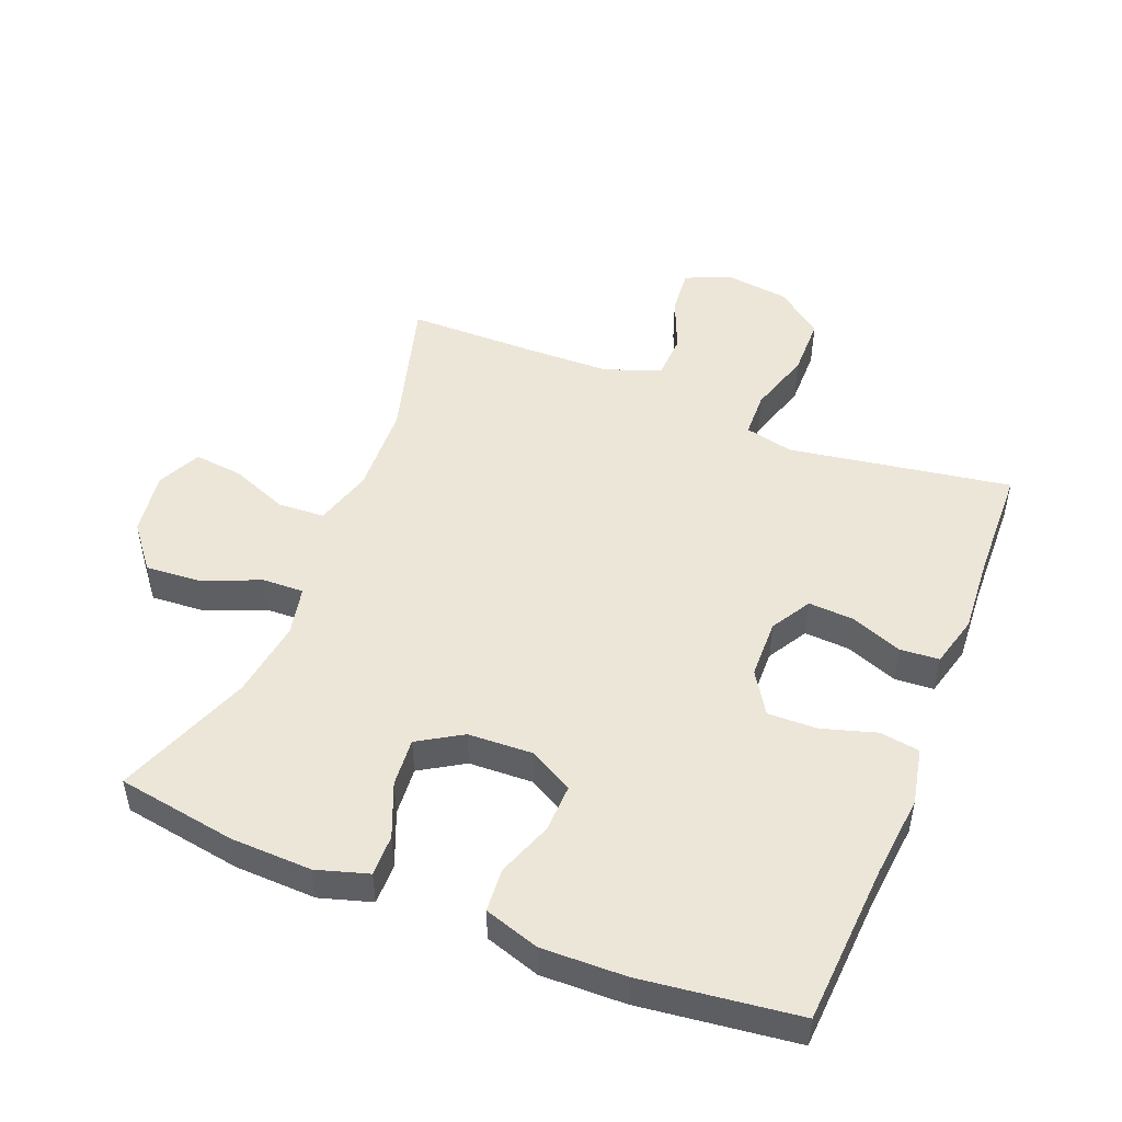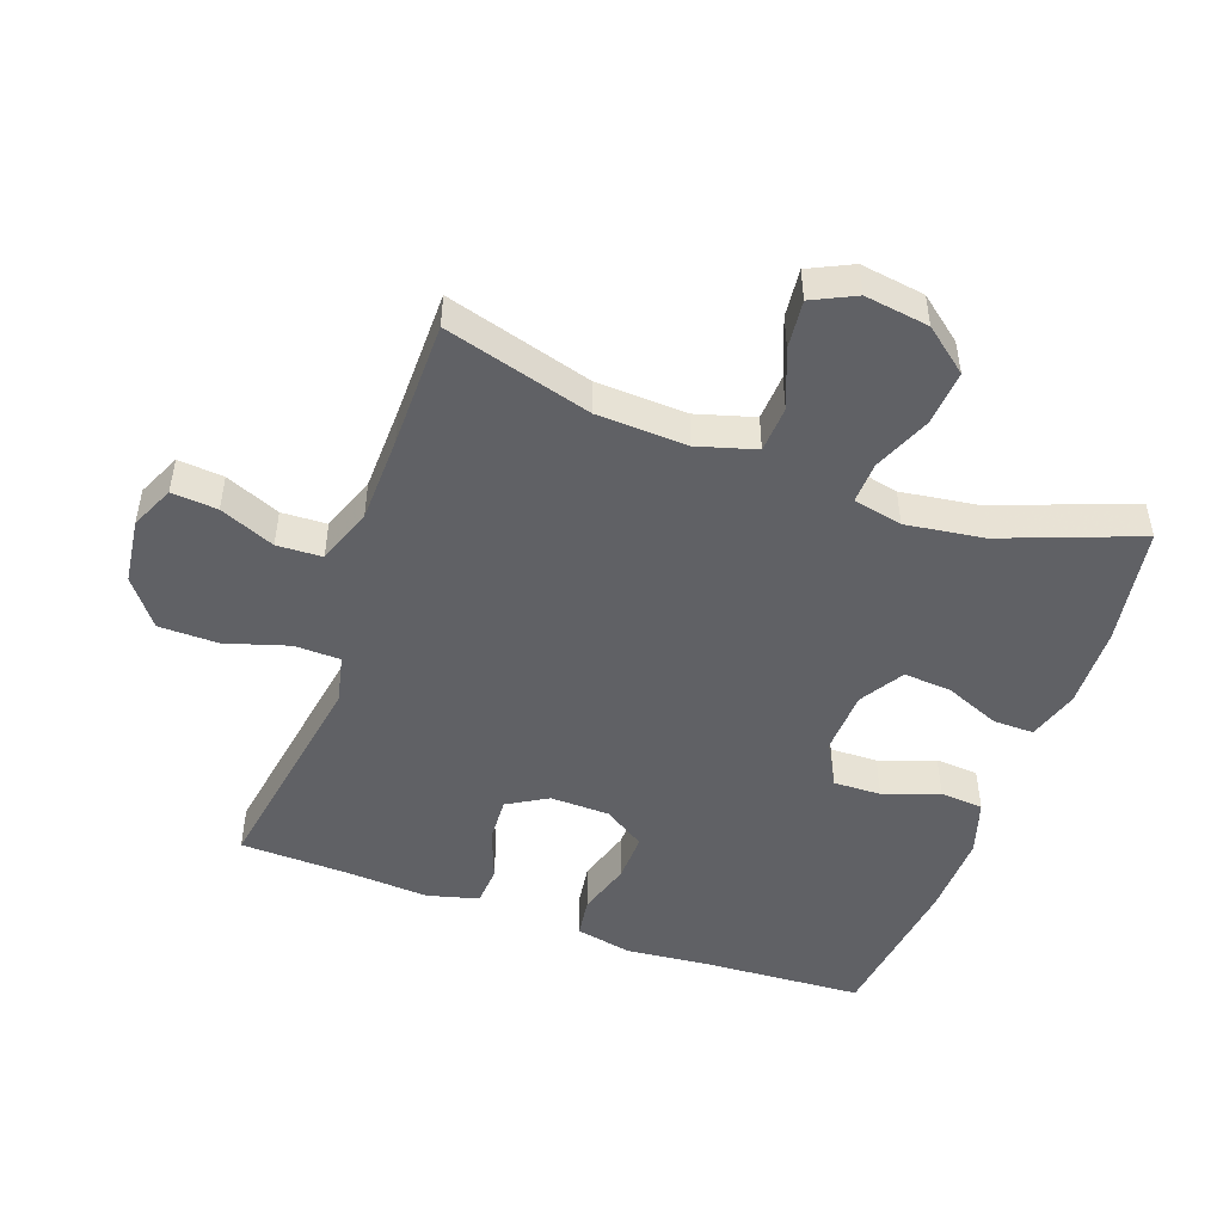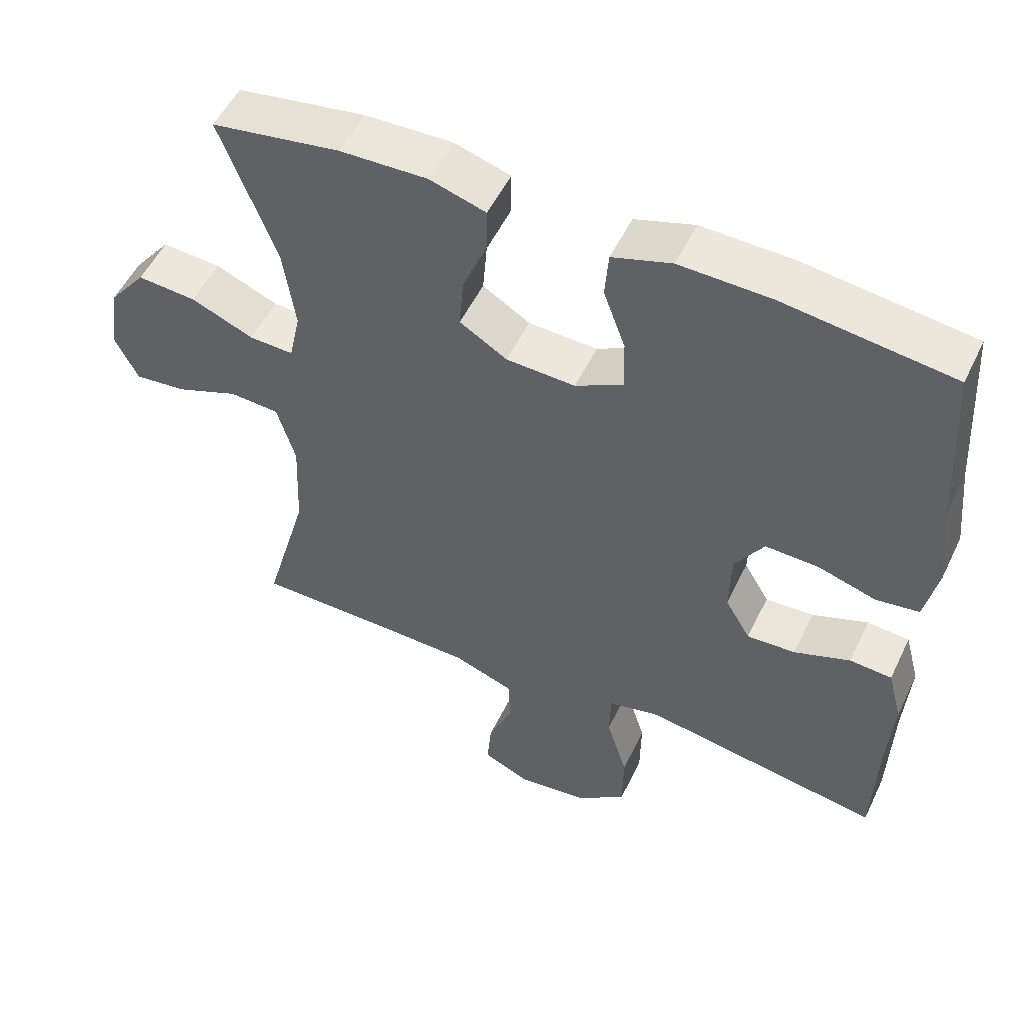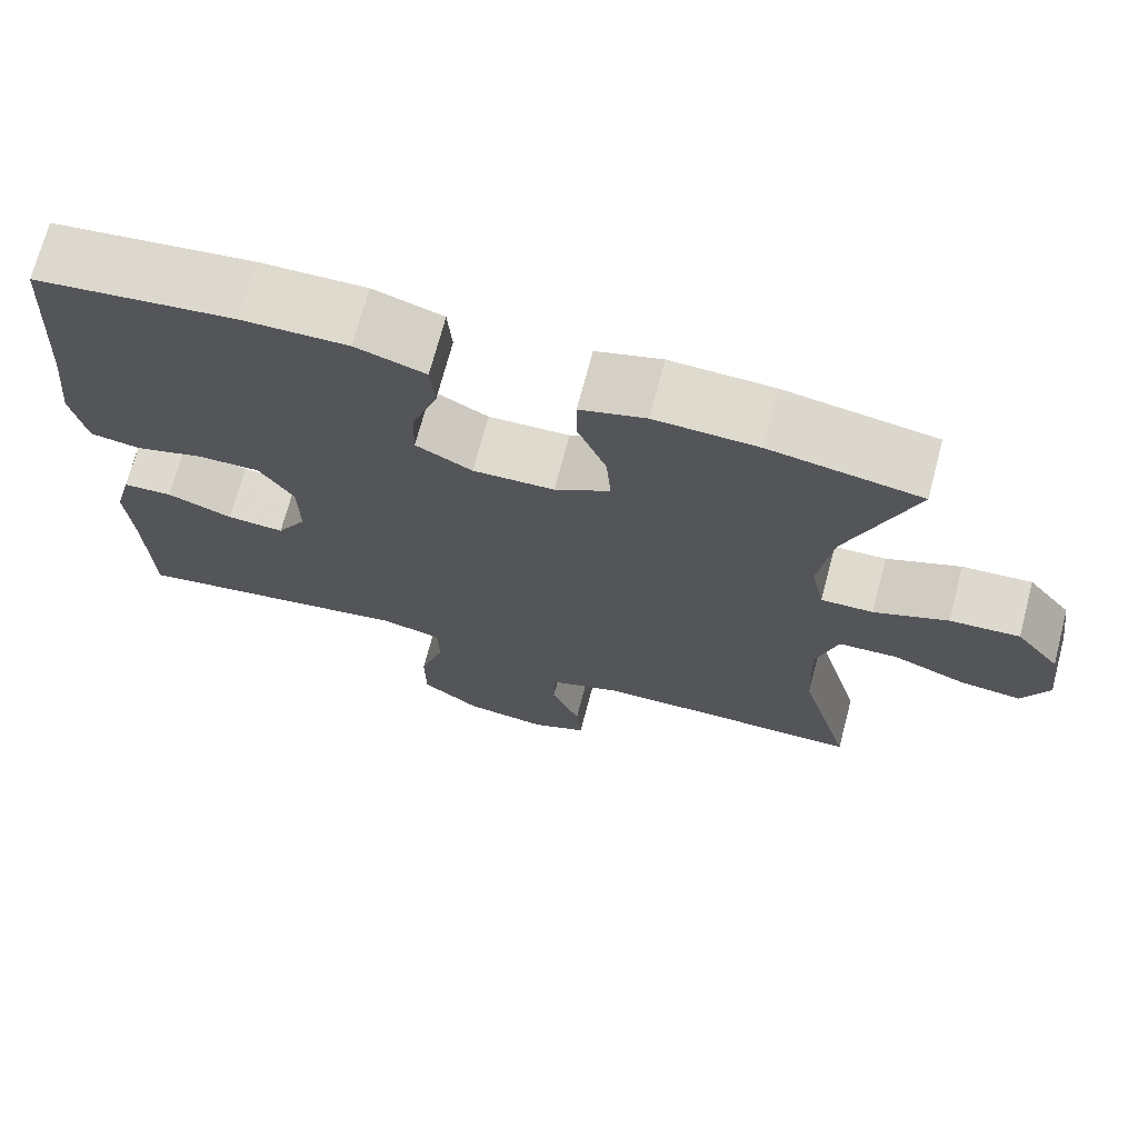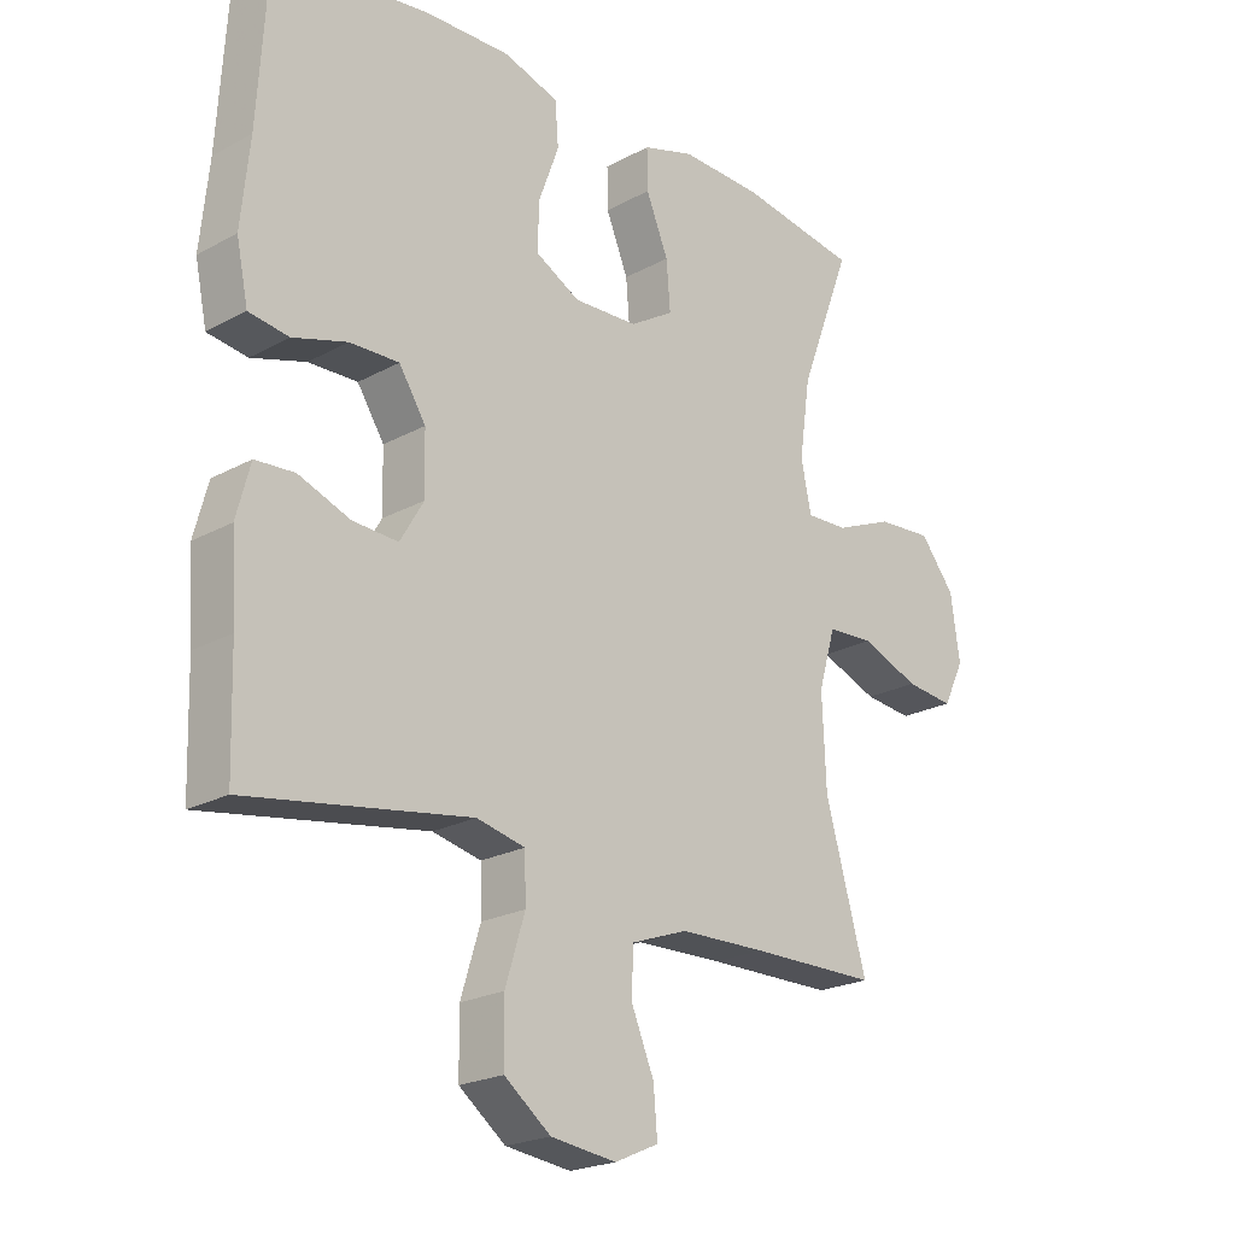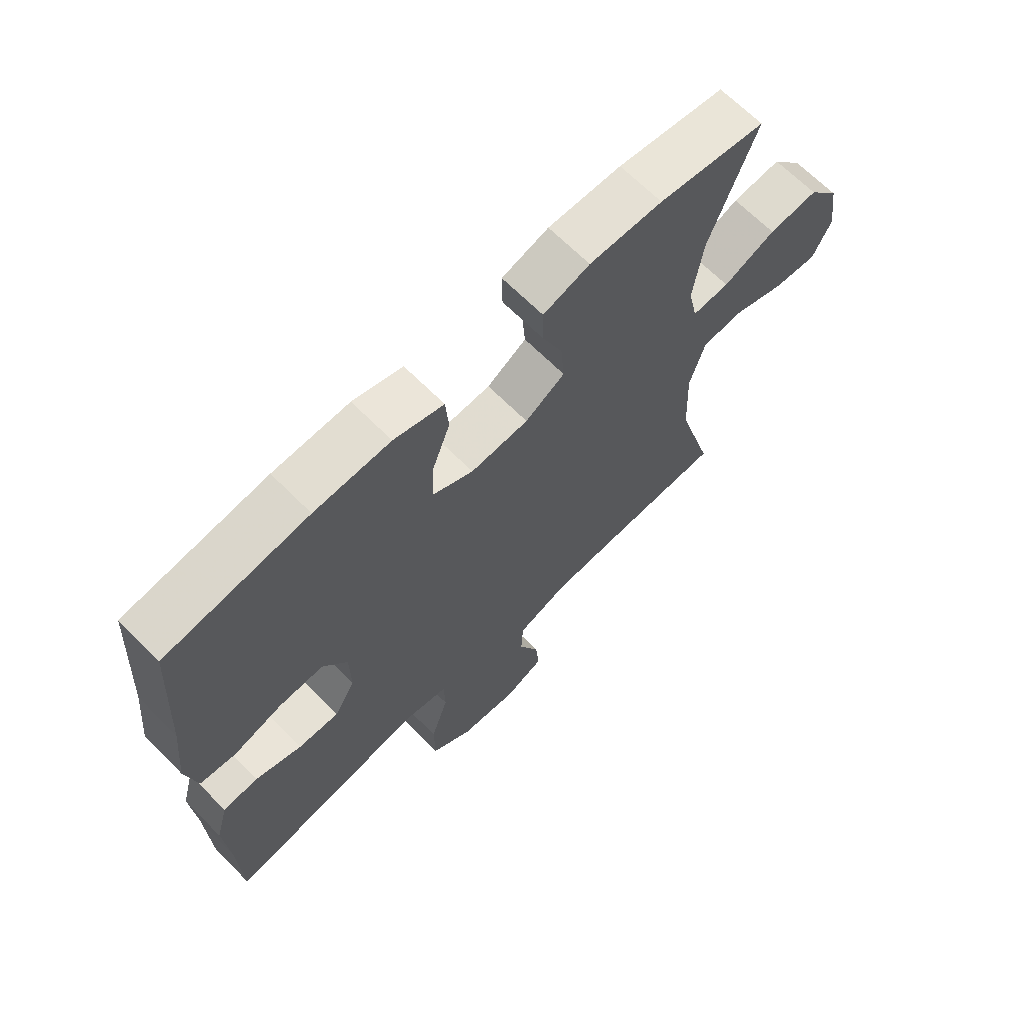
<metadata>
{"format":"obj","ext":"obj","renderer":"f3d","projection":"perspective","resolution":1024,"background":"white","views":[{"elev":49.2,"azim":21.8,"up":"+Y"},{"elev":-48.6,"azim":-109.9,"up":"+Y"},{"elev":52.8,"azim":25.3,"up":"+Z"},{"elev":71.1,"azim":-165.2,"up":"+Z"},{"elev":-21.8,"azim":133.8,"up":"+Z"},{"elev":67.2,"azim":135.1,"up":"+Z"}]}
</metadata>
<code>
v -0.5 0.07 0.5
v -0.318 0.07 0.53
v -0.194 0.07 0.534
v -0.115 0.07 0.51
v -0.116 0.07 0.447
v -0.15 0.07 0.364
v -0.156 0.07 0.29
v -0.089 0.07 0.249
v 0.009 0.07 0.245
v 0.077 0.07 0.282
v 0.075 0.07 0.355
v 0.044 0.07 0.44
v 0.049 0.07 0.506
v 0.133 0.07 0.533
v 0.261 0.07 0.53
v 0.5 0.07 0.5
v 0.515 0.07 0.256
v 0.528 0.07 0.127
v 0.51 0.07 0.04
v 0.449 0.07 0.031
v 0.366 0.07 0.056
v 0.291 0.07 0.058
v 0.25 0.07 -0.006
v 0.248 0.07 -0.097
v 0.284 0.07 -0.158
v 0.353 0.07 -0.154
v 0.432 0.07 -0.124
v 0.492 0.07 -0.128
v 0.513 0.07 -0.207
v 0.505 0.07 -0.328
v 0.5 0.07 -0.5
v 0.277 0.07 -0.464
v 0.16 0.07 -0.445
v 0.086 0.07 -0.462
v 0.084 0.07 -0.532
v 0.114 0.07 -0.629
v 0.113 0.07 -0.72
v 0.042 0.07 -0.775
v -0.058 0.07 -0.788
v -0.125 0.07 -0.758
v -0.119 0.07 -0.688
v -0.084 0.07 -0.604
v -0.087 0.07 -0.535
v -0.173 0.07 -0.504
v -0.306 0.07 -0.501
v -0.5 0.07 -0.5
v -0.437 0.07 -0.276
v -0.431 0.07 -0.138
v -0.457 0.07 -0.049
v -0.528 0.07 -0.045
v -0.617 0.07 -0.08
v -0.691 0.07 -0.088
v -0.723 0.07 -0.022
v -0.709 0.07 0.076
v -0.656 0.07 0.143
v -0.572 0.07 0.137
v -0.483 0.07 0.1
v -0.42 0.07 0.098
v -0.404 0.07 0.173
v -0.421 0.07 0.292
v -0.5 0 0.5
v -0.318 0 0.53
v -0.194 0 0.534
v -0.115 0 0.51
v -0.116 0 0.447
v -0.15 0 0.364
v -0.156 0 0.29
v -0.089 0 0.249
v 0.009 0 0.245
v 0.077 0 0.282
v 0.075 0 0.355
v 0.044 0 0.44
v 0.049 0 0.506
v 0.133 0 0.533
v 0.261 0 0.53
v 0.5 0 0.5
v 0.515 0 0.256
v 0.528 0 0.127
v 0.51 0 0.04
v 0.449 0 0.031
v 0.366 0 0.056
v 0.291 0 0.058
v 0.25 0 -0.006
v 0.248 0 -0.097
v 0.284 0 -0.158
v 0.353 0 -0.154
v 0.432 0 -0.124
v 0.492 0 -0.128
v 0.513 0 -0.207
v 0.505 0 -0.328
v 0.5 0 -0.5
v 0.277 0 -0.464
v 0.16 0 -0.445
v 0.086 0 -0.462
v 0.084 0 -0.532
v 0.114 0 -0.629
v 0.113 0 -0.72
v 0.042 0 -0.775
v -0.058 0 -0.788
v -0.125 0 -0.758
v -0.119 0 -0.688
v -0.084 0 -0.604
v -0.087 0 -0.535
v -0.173 0 -0.504
v -0.306 0 -0.501
v -0.5 0 -0.5
v -0.437 0 -0.276
v -0.431 0 -0.138
v -0.457 0 -0.049
v -0.528 0 -0.045
v -0.617 0 -0.08
v -0.691 0 -0.088
v -0.723 0 -0.022
v -0.709 0 0.076
v -0.656 0 0.143
v -0.572 0 0.137
v -0.483 0 0.1
v -0.42 0 0.098
v -0.404 0 0.173
v -0.421 0 0.292
f 55 56 57
f 54 55 57
f 53 54 57
f 52 53 57
f 51 52 57
f 50 51 57
f 49 50 57 58
f 48 49 58
f 47 48 58 59
f 45 46 47
f 44 45 47 59
f 40 41 42
f 39 40 42
f 38 39 42
f 37 38 42
f 36 37 42
f 35 36 42
f 34 35 42 43
f 30 31 32 33
f 30 33 34
f 29 30 34
f 28 29 34
f 27 28 34
f 26 27 34
f 34 43 44
f 26 34 44
f 25 26 44
f 19 20 21
f 18 19 21
f 17 18 21
f 17 21 22
f 16 17 22
f 15 16 22
f 14 15 22
f 13 14 22
f 12 13 22
f 11 12 22
f 10 11 22 23
f 4 5 6
f 3 4 6
f 2 3 6
f 1 2 6
f 60 1 6
f 60 6 7
f 60 7 8
f 59 60 8
f 44 59 8
f 25 44 8
f 24 25 8
f 9 10 23 24
f 8 9 24
f 117 116 115
f 117 115 114
f 117 114 113
f 117 113 112
f 117 112 111
f 117 111 110
f 118 117 110 109
f 118 109 108
f 119 118 108 107
f 107 106 105
f 119 107 105 104
f 102 101 100
f 102 100 99
f 102 99 98
f 102 98 97
f 102 97 96
f 102 96 95
f 103 102 95 94
f 93 92 91 90
f 94 93 90
f 94 90 89
f 94 89 88
f 94 88 87
f 94 87 86
f 104 103 94
f 104 94 86
f 104 86 85
f 81 80 79
f 81 79 78
f 81 78 77
f 82 81 77
f 82 77 76
f 82 76 75
f 82 75 74
f 82 74 73
f 82 73 72
f 82 72 71
f 83 82 71 70
f 66 65 64
f 66 64 63
f 66 63 62
f 66 62 61
f 66 61 120
f 67 66 120
f 68 67 120
f 68 120 119
f 68 119 104
f 68 104 85
f 68 85 84
f 84 83 70 69
f 84 69 68
f 1 61 62 2
f 2 62 63 3
f 3 63 64 4
f 4 64 65 5
f 5 65 66 6
f 6 66 67 7
f 7 67 68 8
f 8 68 69 9
f 9 69 70 10
f 10 70 71 11
f 11 71 72 12
f 12 72 73 13
f 13 73 74 14
f 14 74 75 15
f 15 75 76 16
f 16 76 77 17
f 17 77 78 18
f 18 78 79 19
f 19 79 80 20
f 20 80 81 21
f 21 81 82 22
f 22 82 83 23
f 23 83 84 24
f 24 84 85 25
f 25 85 86 26
f 26 86 87 27
f 27 87 88 28
f 28 88 89 29
f 29 89 90 30
f 30 90 91 31
f 31 91 92 32
f 32 92 93 33
f 33 93 94 34
f 34 94 95 35
f 35 95 96 36
f 36 96 97 37
f 37 97 98 38
f 38 98 99 39
f 39 99 100 40
f 40 100 101 41
f 41 101 102 42
f 42 102 103 43
f 43 103 104 44
f 44 104 105 45
f 45 105 106 46
f 46 106 107 47
f 47 107 108 48
f 48 108 109 49
f 49 109 110 50
f 50 110 111 51
f 51 111 112 52
f 52 112 113 53
f 53 113 114 54
f 54 114 115 55
f 55 115 116 56
f 56 116 117 57
f 57 117 118 58
f 58 118 119 59
f 59 119 120 60
f 60 120 61 1

</code>
